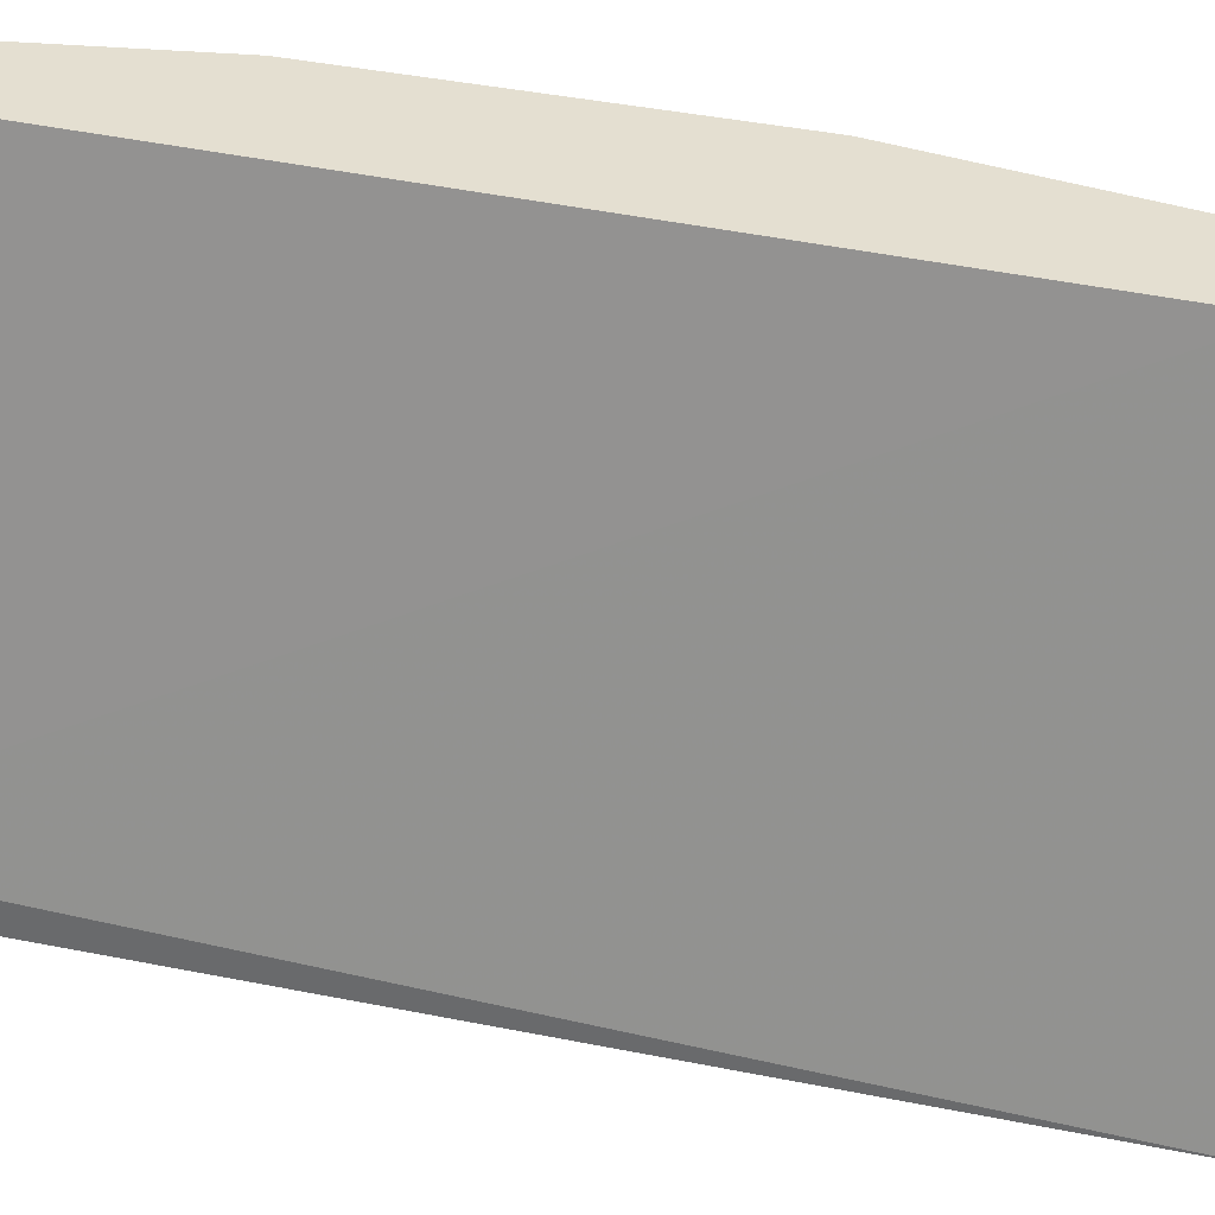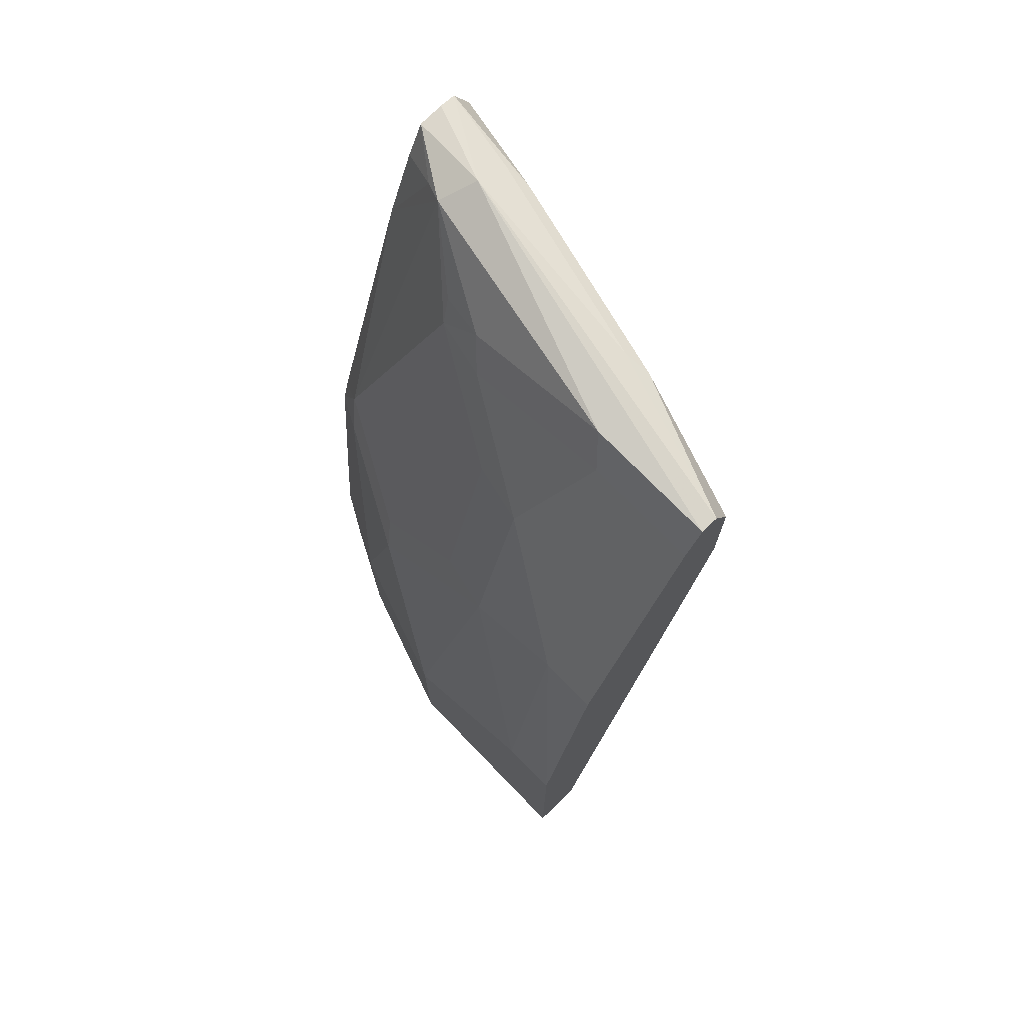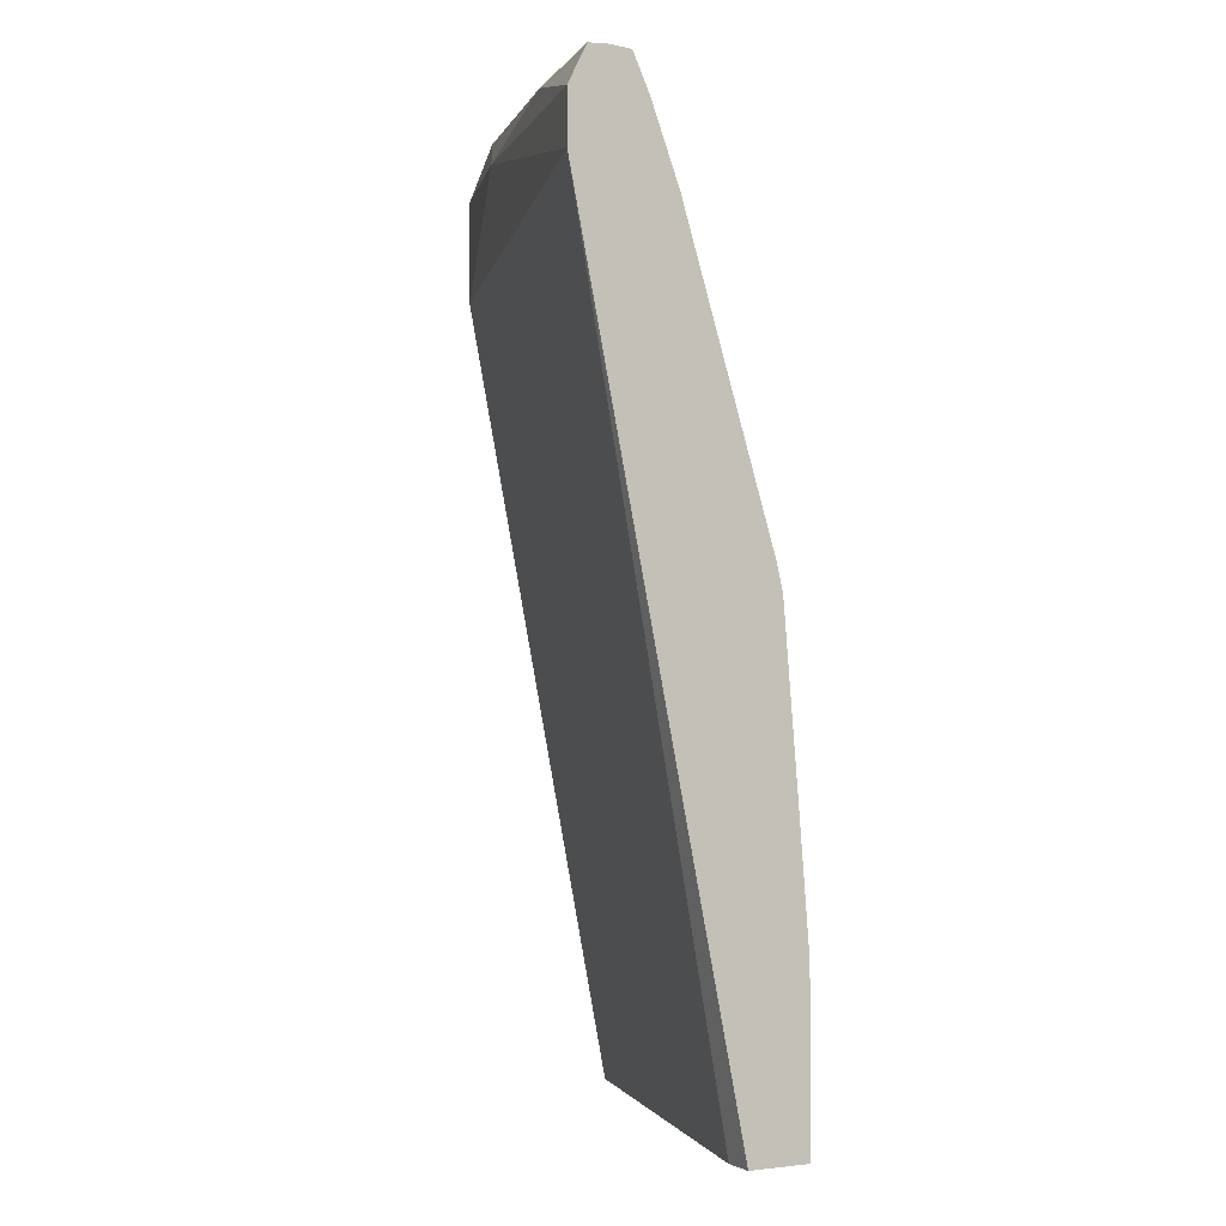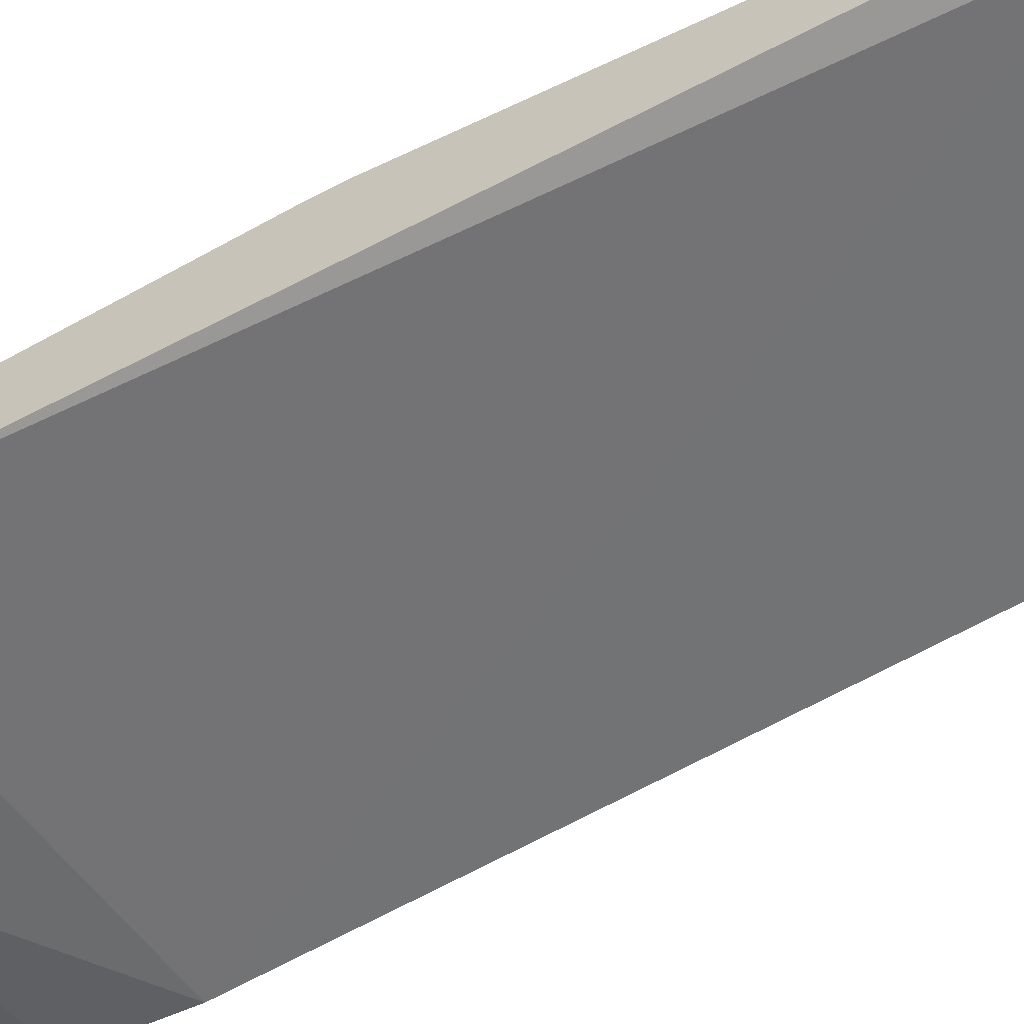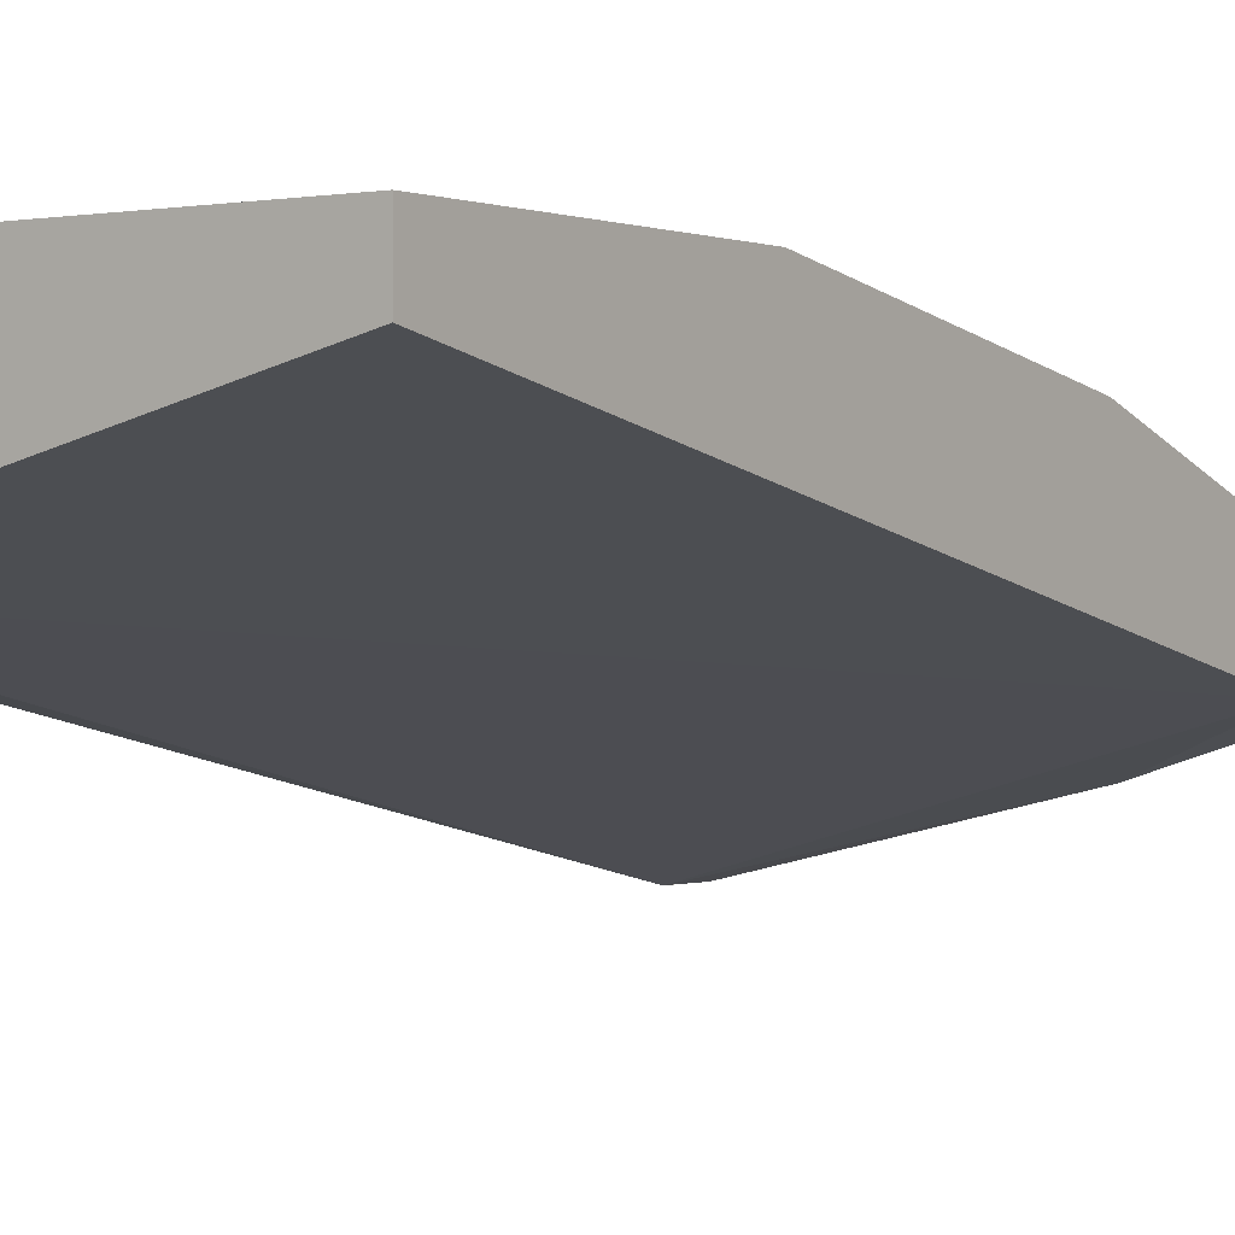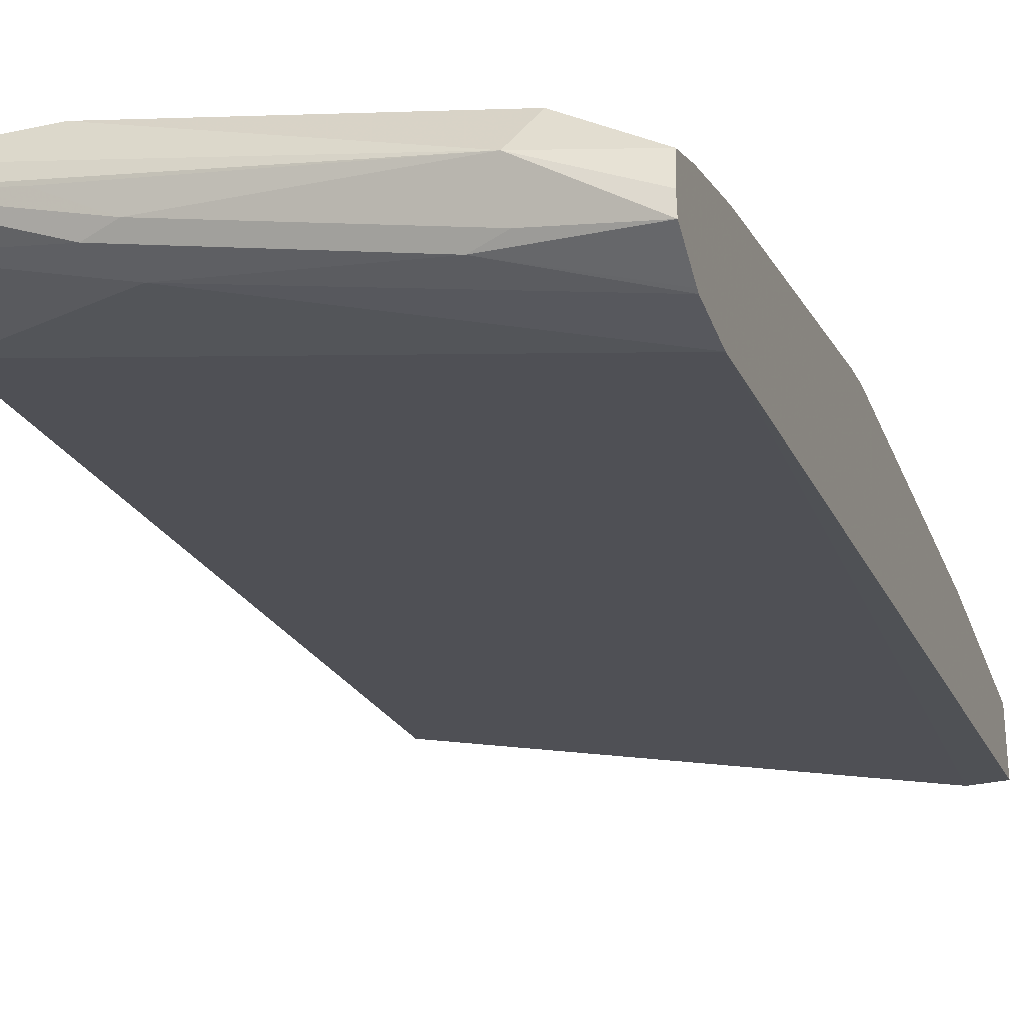
<metadata>
{"format":"obj","ext":"obj","renderer":"f3d","projection":"perspective","resolution":1024,"background":"white","views":[{"elev":-54.0,"azim":86.5,"up":"+Z"},{"elev":73.2,"azim":45.9,"up":"+Y"},{"elev":-1.8,"azim":-118.1,"up":"+Y"},{"elev":-63.8,"azim":-66.2,"up":"+Z"},{"elev":-0.4,"azim":35.1,"up":"+Z"},{"elev":-31.2,"azim":-162.6,"up":"+Z"}]}
</metadata>
<code>
v -0.2828 0.1535 0.6568
v -0.2627 0.1535 0.6568
v -0.2828 0.1535 0.6961
v -0.2828 0.6896 0.5483
v 0.004254 0.1535 0.7225
v 0.004254 0.6568 0.624
v -0.2371 0.1535 0.7189
v -0.2828 0.2627 0.6961
v -0.2828 0.7225 0.5483
v -0.09854 0.7225 0.5911
v 0.004254 0.1535 0.7553
v 0.004254 0.7225 0.624
v -0.2299 0.1535 0.7225
v -0.2299 0.2627 0.7225
v -0.2518 0.2627 0.7115
v -0.2828 0.3413 0.6896
v -0.2828 0.7243 0.5492
v -0.2135 0.7389 0.5665
v -0.08211 0.7389 0.5994
v -0.1314 0.1535 0.7553
v 0.004254 0.3327 0.7553
v 0.004254 0.7444 0.6349
v -0.1314 0.2627 0.7553
v -0.197 0.3941 0.7225
v -0.2627 0.4597 0.6896
v -0.2828 0.4597 0.6796
v -0.2828 0.746 0.5601
v -0.2299 0.7444 0.5693
v -0.09854 0.7444 0.6021
v -0.03286 0.3284 0.7553
v 0.004254 0.5254 0.7225
v -0.03286 0.5254 0.7225
v -0.0657 0.7471 0.6199
v -0.2299 0.7553 0.5911
v 0.004254 0.7444 0.6459
v -0.09854 0.4926 0.7225
v -0.1314 0.4597 0.7225
v -0.2011 0.4269 0.7143
v -0.2668 0.4926 0.6814
v -0.2828 0.4632 0.679
v -0.2828 0.7471 0.5706
v 0.004254 0.7225 0.6568
v -0.09854 0.624 0.6896
v -0.07663 0.7444 0.6459
v -0.2828 0.746 0.5867
v -0.2408 0.7444 0.613
v -0.1355 0.4926 0.7143
v -0.2011 0.6896 0.6486
v -0.234 0.5254 0.6814
v -0.2828 0.6737 0.6158
v -0.2828 0.4798 0.6751
v -0.0657 0.7225 0.6568
v -0.1642 0.6896 0.6568
v -0.1355 0.624 0.6814
v -0.1751 0.7115 0.6459
v -0.2545 0.7389 0.6076
v -0.2828 0.7225 0.5975
v -0.2052 0.706 0.6404
f 29 34 33
f 30 32 36
f 31 42 52
f 31 52 43
f 34 44 35
f 32 43 36
f 34 41 45
f 34 46 44
f 28 34 29
f 34 45 46
f 31 43 32
f 27 34 28
f 23 30 36
f 26 39 40
f 25 38 39
f 25 39 26
f 24 37 38
f 24 38 25
f 23 37 24
f 23 36 37
f 22 34 35
f 22 33 34
f 22 29 33
f 35 44 52
f 21 32 30
f 27 41 34
f 35 52 42
f 45 57 56
f 36 43 54
f 21 31 32
f 50 56 57
f 48 55 58
f 48 53 55
f 47 54 48
f 46 58 55
f 46 48 58
f 46 56 50
f 45 56 46
f 44 53 52
f 44 55 53
f 44 46 55
f 43 48 54
f 43 53 48
f 43 52 53
f 39 51 40
f 39 50 51
f 39 46 50
f 39 48 46
f 39 49 48
f 38 49 39
f 38 48 49
f 38 47 48
f 37 47 38
f 36 54 47
f 36 47 37
f 19 29 22
f 14 24 25
f 18 27 28
f 4 10 6
f 4 9 10
f 3 7 8
f 2 6 5
f 2 4 6
f 1 4 2
f 1 9 4
f 1 17 9
f 1 27 17
f 1 41 27
f 1 45 41
f 1 57 45
f 1 50 57
f 1 51 50
f 1 26 40
f 1 16 26
f 1 8 16
f 1 3 8
f 1 7 3
f 1 13 7
f 1 20 13
f 1 11 20
f 1 5 11
f 1 2 5
f 19 28 29
f 5 6 12
f 5 12 22
f 1 40 51
f 5 35 42
f 18 28 19
f 5 22 35
f 17 27 18
f 16 25 26
f 14 25 16
f 14 23 24
f 13 23 14
f 13 20 23
f 12 19 22
f 11 23 20
f 11 30 23
f 11 21 30
f 14 16 15
f 10 18 19
f 5 42 31
f 9 18 10
f 9 17 18
f 8 15 16
f 7 15 8
f 7 14 15
f 5 31 21
f 7 13 14
f 6 10 12
f 5 21 11
f 10 19 12

</code>
